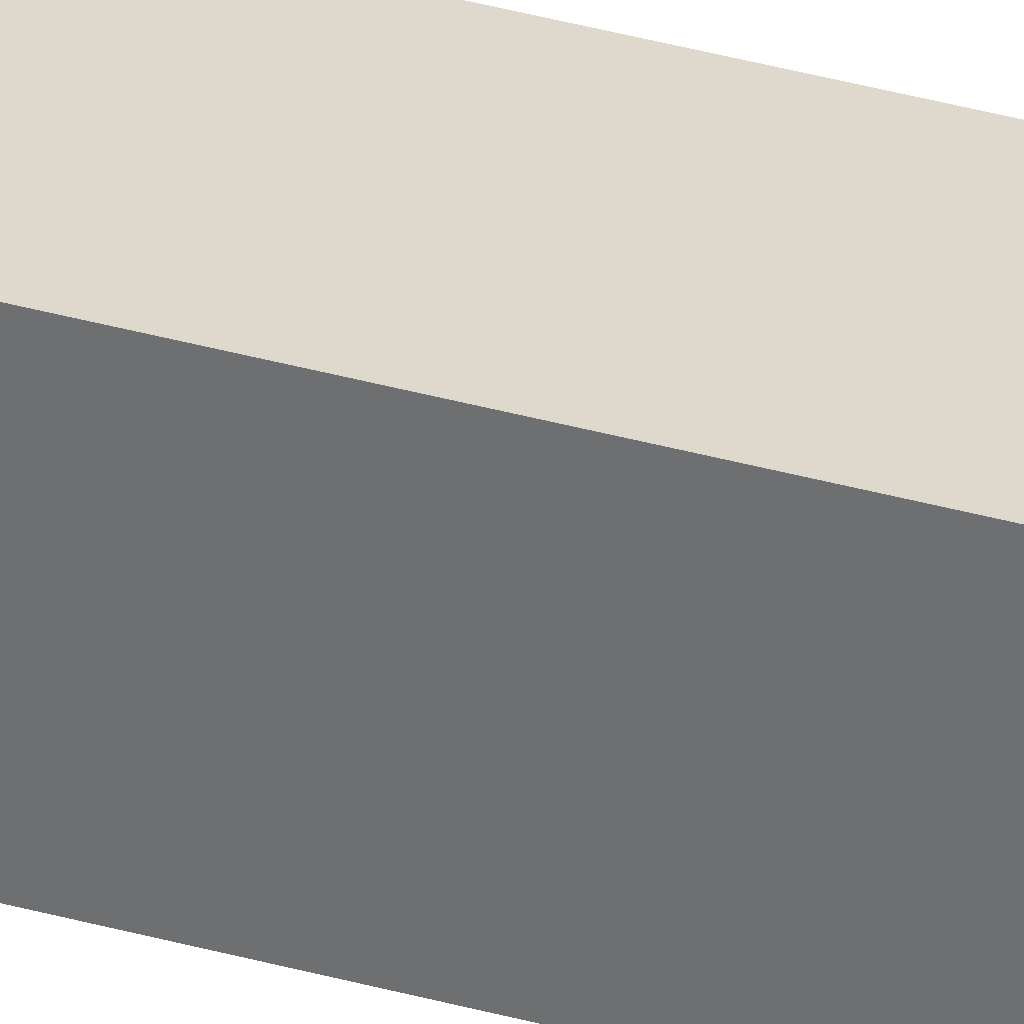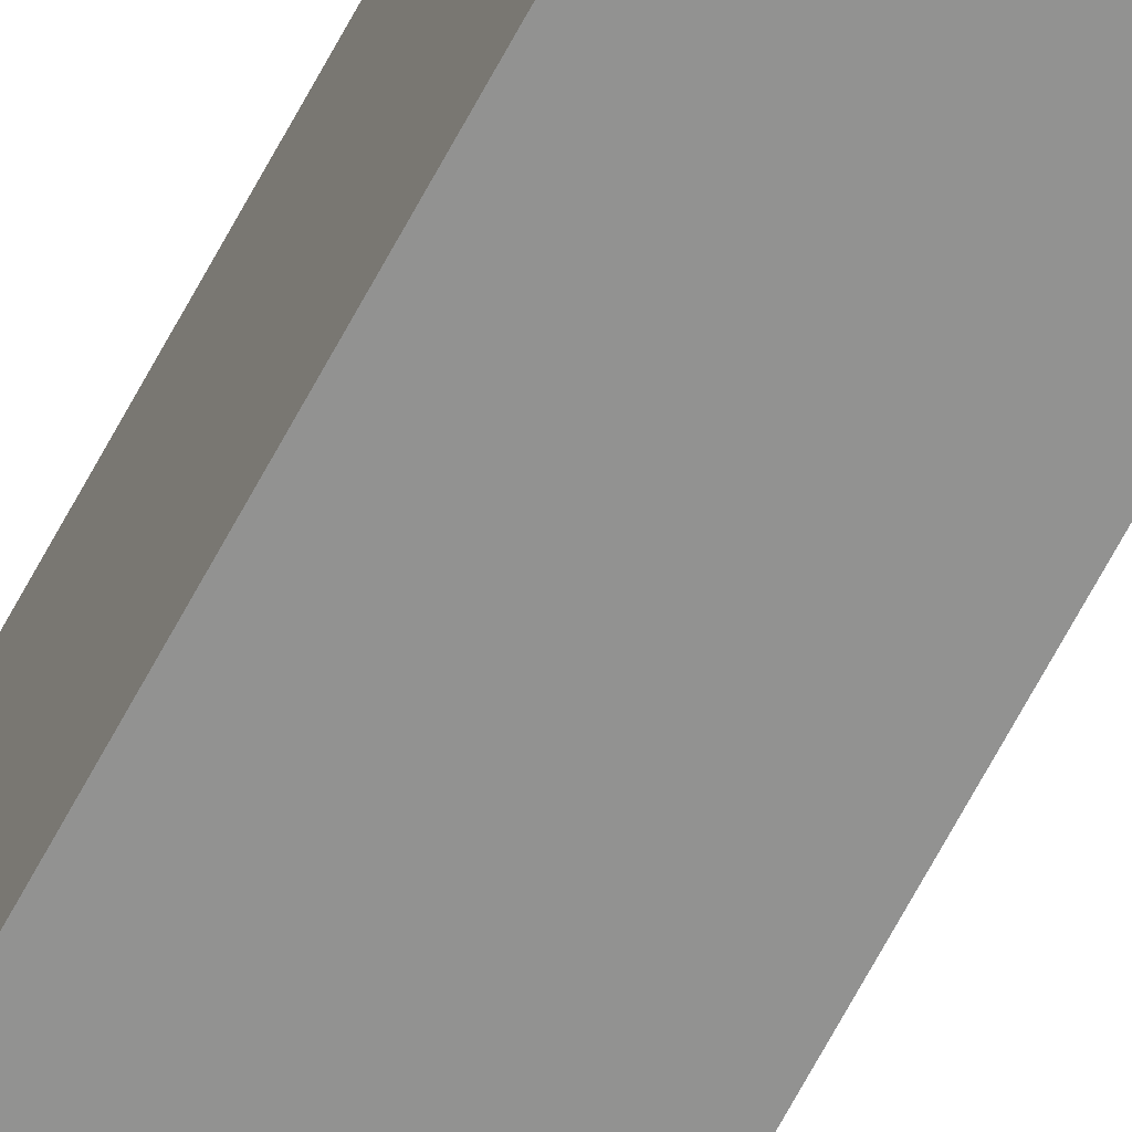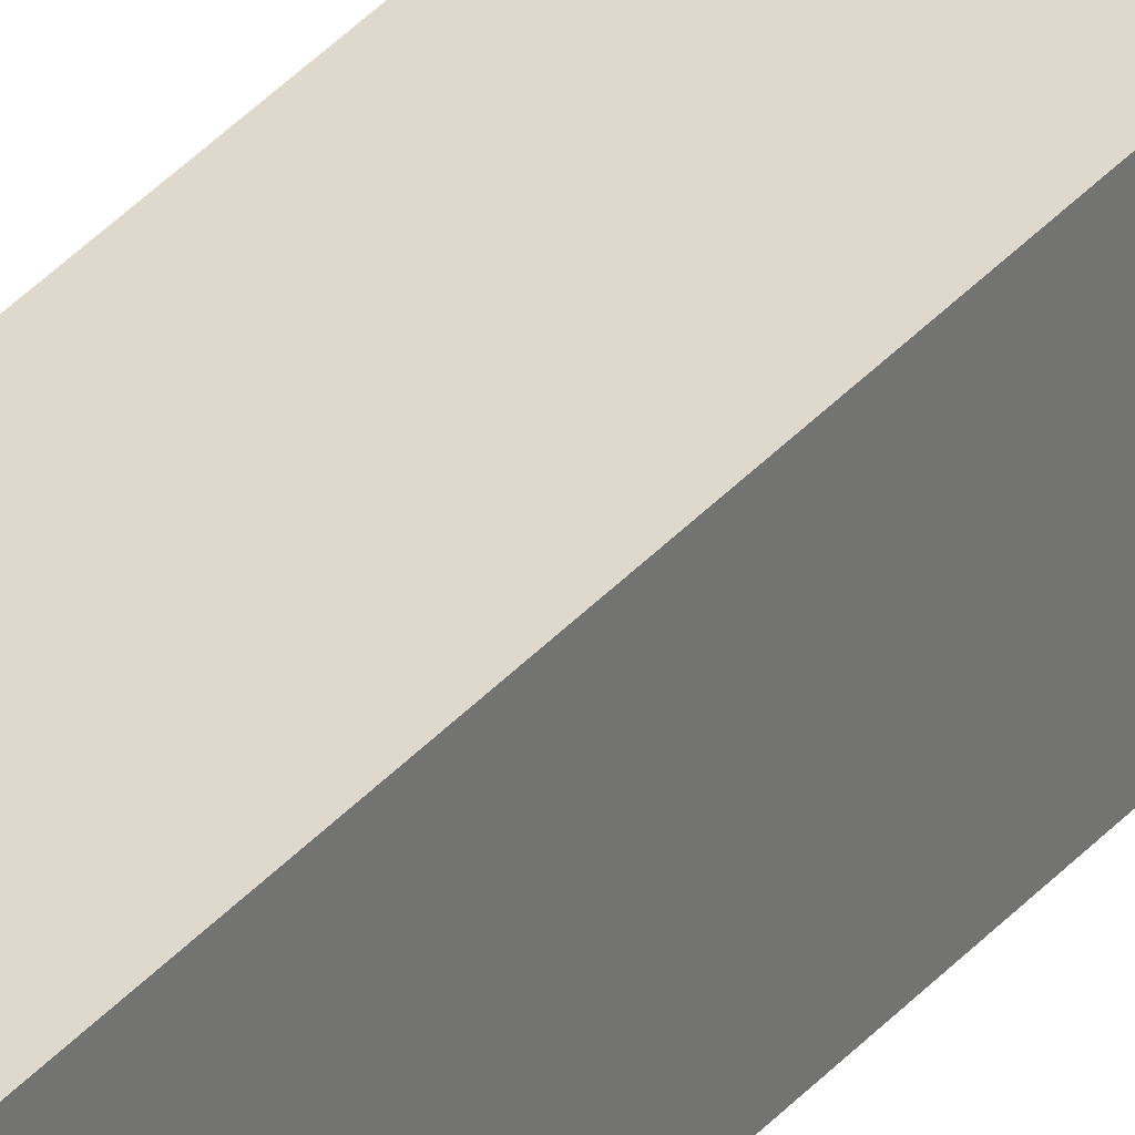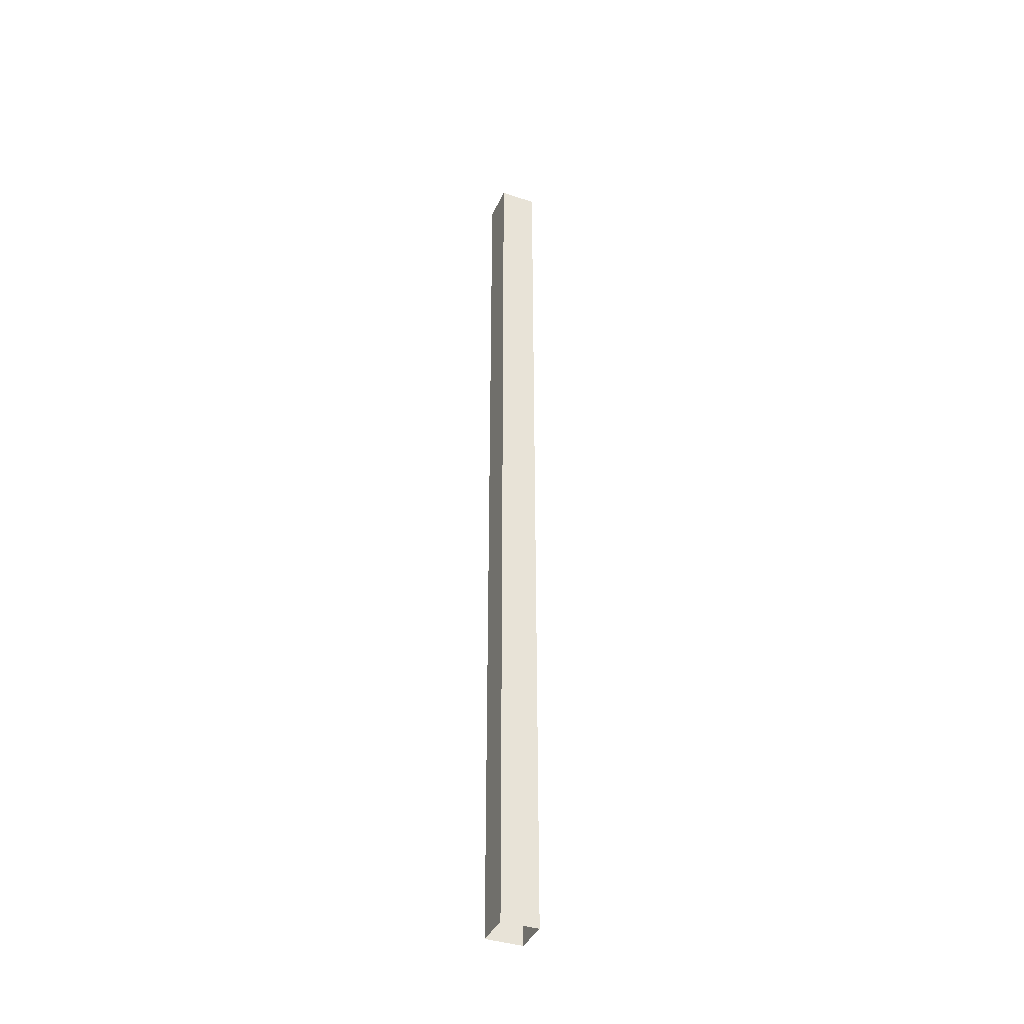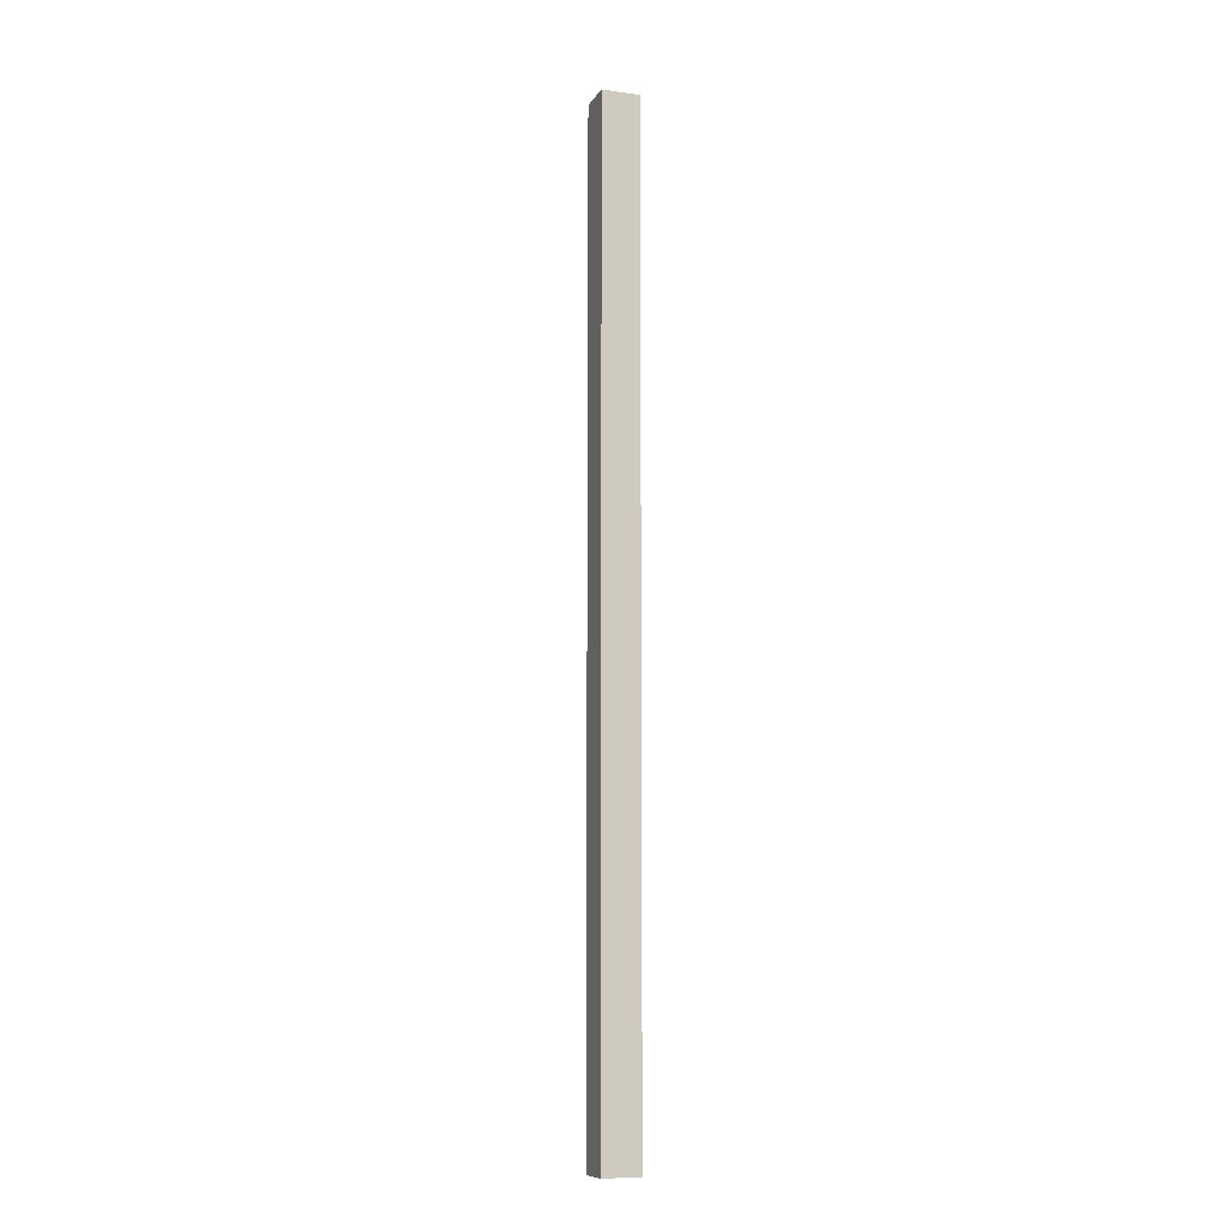
<metadata>
{"format":"obj","ext":"obj","renderer":"f3d","projection":"perspective","resolution":1024,"background":"white","views":[{"elev":32.0,"azim":112.4,"up":"+Z"},{"elev":-66.3,"azim":152.1,"up":"+Z"},{"elev":32.2,"azim":32.5,"up":"+Z"},{"elev":-39.0,"azim":-22.5,"up":"+Y"},{"elev":-10.0,"azim":-19.8,"up":"+Y"}]}
</metadata>
<code>
g pb_Mesh301930
v 0.25 16 0.25
v -4.25 16 0.25
v -4.25 -100 0.25
v 0.25 -100 0.25
v -4.25 16 0.25
v -4.25 16 -4.25
v -4.25 -100 -4.25
v -4.25 -100 0.25
v -4.25 -100 -4.25
v 0.25 -100 -4.25
v -4.25 16 -4.25
v 0.25 16 -4.25
v 0.25 -100 -4.25
v 0.25 -100 0.25
v 0.25 16 -4.25
v 0.25 16 0.25
g pb_Mesh301930_0
f 3 2 1
f 4 3 1
f 7 6 5
f 8 7 5
f 11 10 9
f 11 12 10
f 15 14 13
f 15 16 14

</code>
